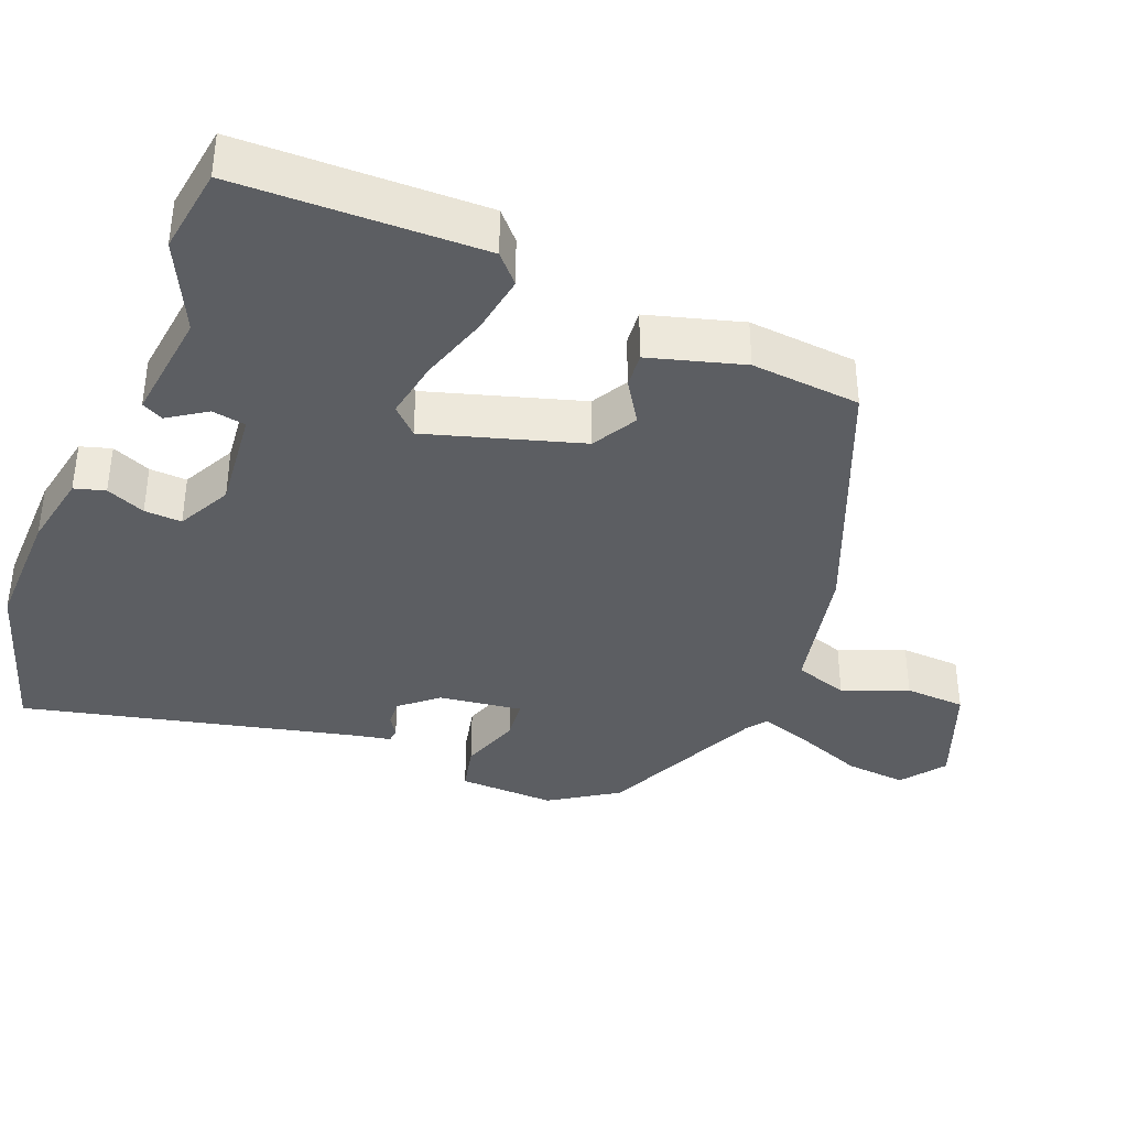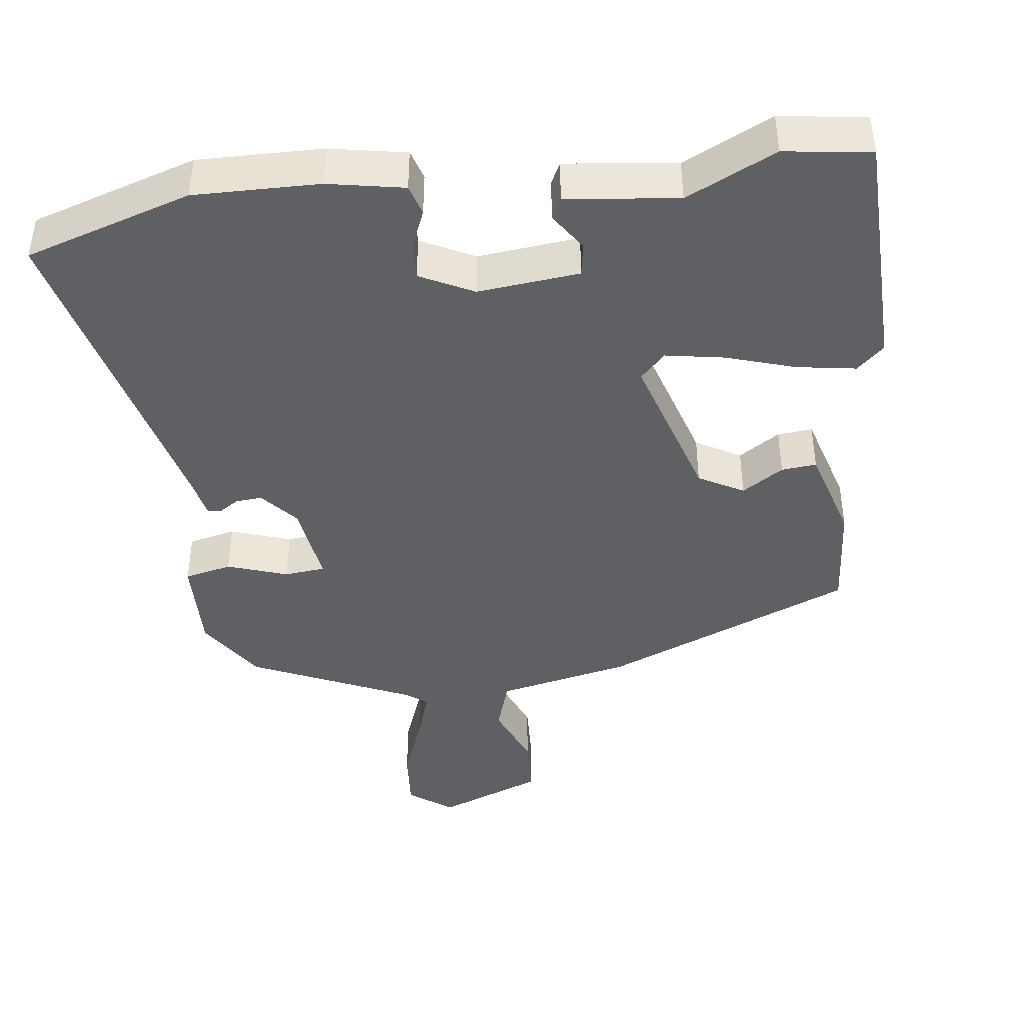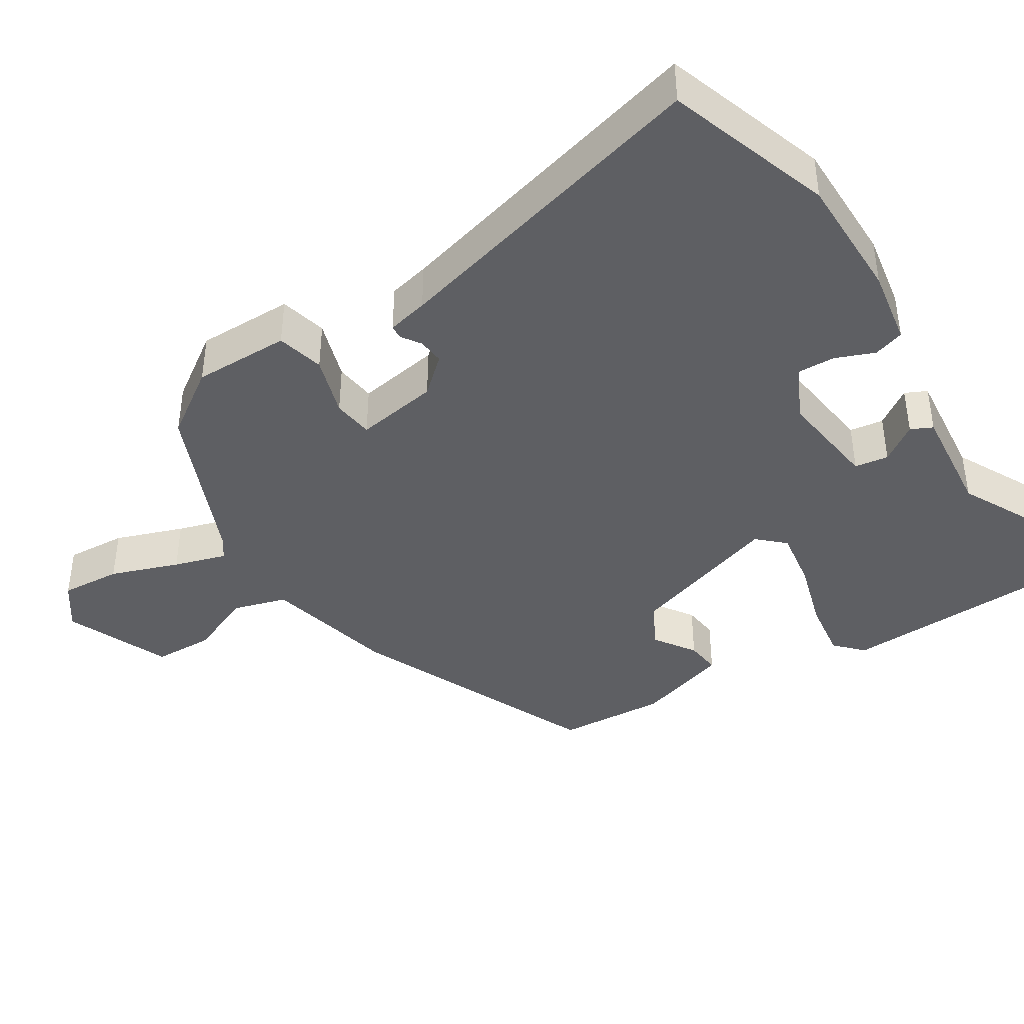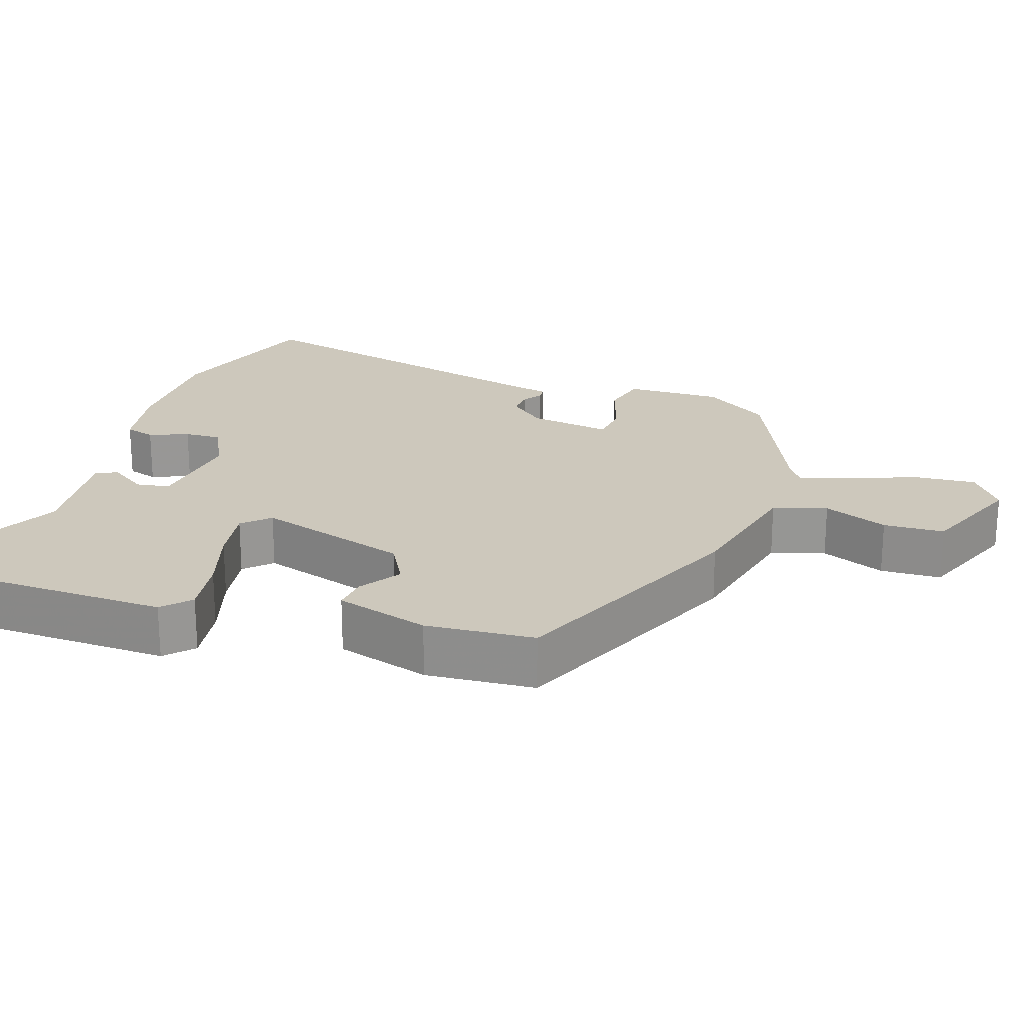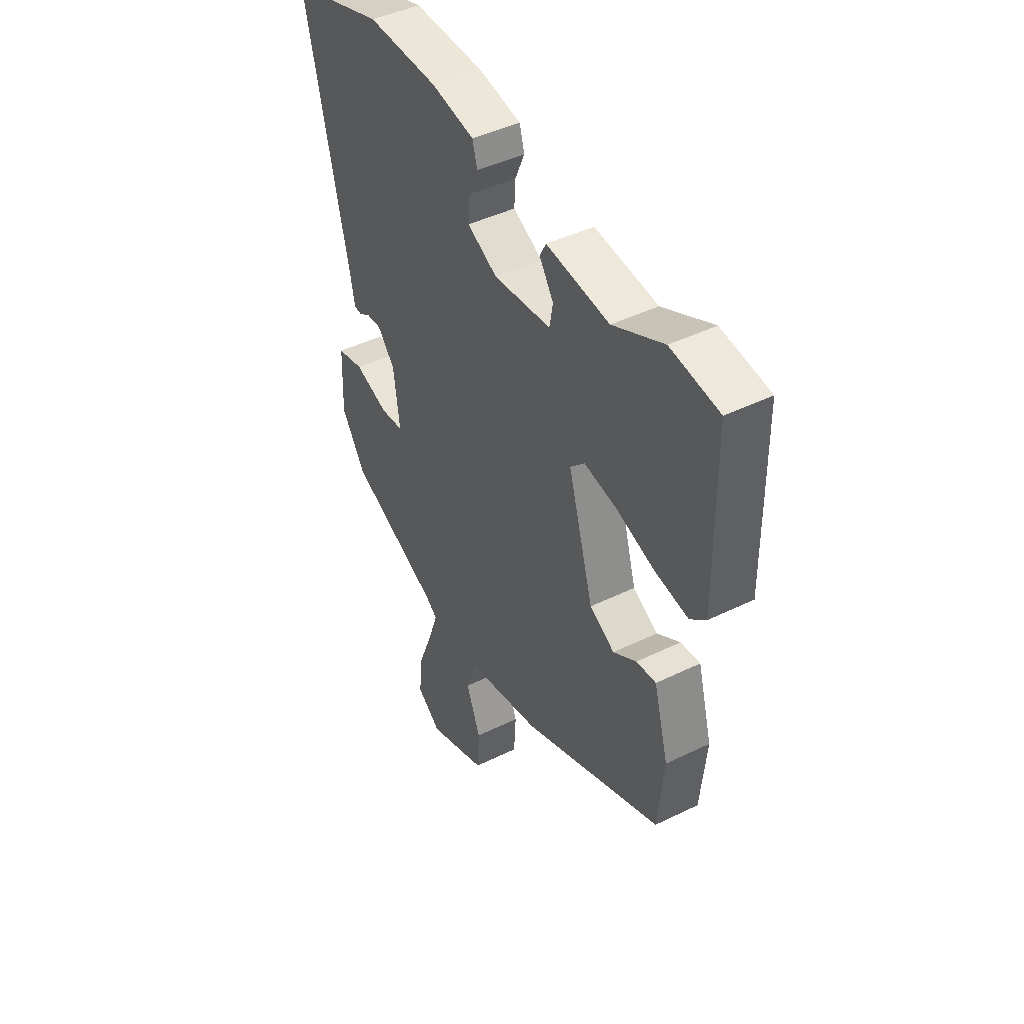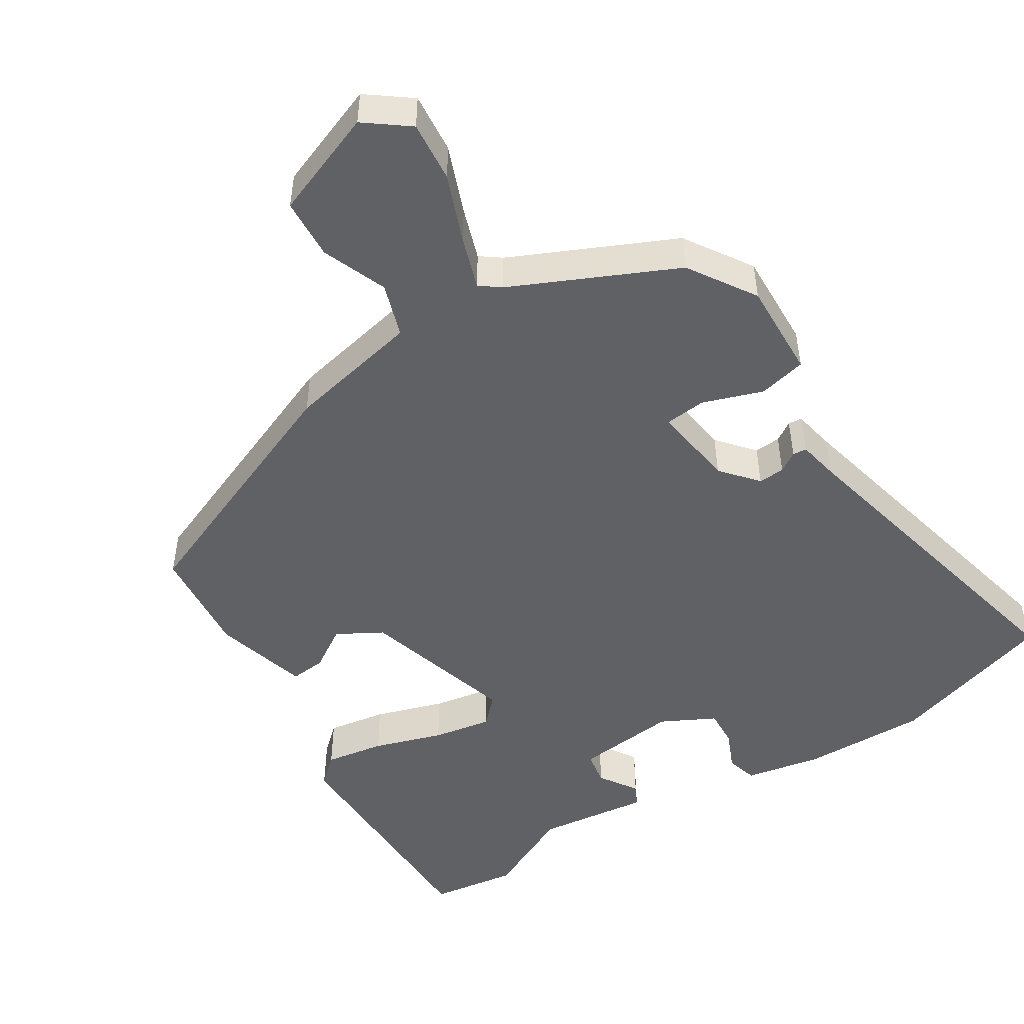
<metadata>
{"format":"obj","ext":"obj","renderer":"f3d","projection":"perspective","resolution":1024,"background":"white","views":[{"elev":-38.1,"azim":68.6,"up":"+Y"},{"elev":-42.5,"azim":7.9,"up":"+Y"},{"elev":-41.0,"azim":-55.9,"up":"+Y"},{"elev":22.1,"azim":109.7,"up":"+Y"},{"elev":44.3,"azim":60.2,"up":"+Z"},{"elev":-49.5,"azim":-147.5,"up":"+Y"}]}
</metadata>
<code>
v 0.441 0.07 -0.329
v 0.098 0.07 -0.467
v -0.085 0.07 -0.504
v -0.109 0.07 -0.577
v -0.074 0.07 -0.666
v -0.079 0.07 -0.749
v -0.224 0.07 -0.804
v -0.283 0.07 -0.759
v -0.275 0.07 -0.676
v -0.239 0.07 -0.584
v -0.215 0.07 -0.513
v -0.243 0.07 -0.492
v -0.464 0.07 -0.389
v -0.523 0.07 -0.297
v -0.518 0.07 -0.165
v -0.453 0.07 -0.151
v -0.371 0.07 -0.18
v -0.315 0.07 -0.175
v -0.33 0.07 -0.061
v -0.372 0.07 -0.011
v -0.408 0.07 -0.013
v -0.435 0.07 -0.03
v -0.454 0.07 -0.028
v -0.465 0.07 0.028
v -0.569 0.07 0.479
v -0.341 0.07 0.548
v -0.17 0.07 0.543
v -0.066 0.07 0.522
v -0.054 0.07 0.48
v -0.077 0.07 0.427
v -0.08 0.07 0.376
v -0.007 0.07 0.338
v 0.132 0.07 0.351
v 0.14 0.07 0.397
v 0.106 0.07 0.449
v 0.121 0.07 0.478
v 0.274 0.07 0.458
v 0.397 0.07 0.516
v 0.515 0.07 0.498
v 0.519 0.07 0.164
v 0.481 0.07 0.13
v 0.4 0.07 0.144
v 0.306 0.07 0.175
v 0.226 0.07 0.19
v 0.191 0.07 0.155
v 0.253 0.07 -0.056
v 0.314 0.07 -0.091
v 0.371 0.07 -0.055
v 0.419 0.07 -0.051
v 0.455 0.07 -0.18
v 0.441 0 -0.329
v 0.098 0 -0.467
v -0.085 0 -0.504
v -0.109 0 -0.577
v -0.074 0 -0.666
v -0.079 0 -0.749
v -0.224 0 -0.804
v -0.283 0 -0.759
v -0.275 0 -0.676
v -0.239 0 -0.584
v -0.215 0 -0.513
v -0.243 0 -0.492
v -0.464 0 -0.389
v -0.523 0 -0.297
v -0.518 0 -0.165
v -0.453 0 -0.151
v -0.371 0 -0.18
v -0.315 0 -0.175
v -0.33 0 -0.061
v -0.372 0 -0.011
v -0.408 0 -0.013
v -0.435 0 -0.03
v -0.454 0 -0.028
v -0.465 0 0.028
v -0.569 0 0.479
v -0.341 0 0.548
v -0.17 0 0.543
v -0.066 0 0.522
v -0.054 0 0.48
v -0.077 0 0.427
v -0.08 0 0.376
v -0.007 0 0.338
v 0.132 0 0.351
v 0.14 0 0.397
v 0.106 0 0.449
v 0.121 0 0.478
v 0.274 0 0.458
v 0.397 0 0.516
v 0.515 0 0.498
v 0.519 0 0.164
v 0.481 0 0.13
v 0.4 0 0.144
v 0.306 0 0.175
v 0.226 0 0.19
v 0.191 0 0.155
v 0.253 0 -0.056
v 0.314 0 -0.091
v 0.371 0 -0.055
v 0.419 0 -0.051
v 0.455 0 -0.18
f 1 2 3
f 50 1 3
f 49 50 3
f 48 49 3
f 47 48 3
f 46 47 3
f 45 46 3
f 41 42 43
f 40 41 43
f 39 40 43
f 38 39 43
f 37 38 43
f 36 37 43
f 35 36 43
f 34 35 43
f 33 34 43 44
f 32 33 44 45
f 28 29 30
f 27 28 30
f 26 27 30
f 25 26 30
f 24 25 30
f 24 30 31
f 23 24 31
f 22 23 31
f 21 22 31
f 31 32 45
f 21 31 45
f 20 21 45
f 15 16 17
f 14 15 17
f 13 14 17
f 12 13 17
f 11 12 17 18
f 8 9 10
f 7 8 10
f 6 7 10
f 5 6 10
f 4 5 10
f 3 4 10 11
f 11 18 19
f 3 11 19
f 45 3 19
f 19 20 45
f 53 52 51
f 53 51 100
f 53 100 99
f 53 99 98
f 53 98 97
f 53 97 96
f 53 96 95
f 93 92 91
f 93 91 90
f 93 90 89
f 93 89 88
f 93 88 87
f 93 87 86
f 93 86 85
f 93 85 84
f 94 93 84 83
f 95 94 83 82
f 80 79 78
f 80 78 77
f 80 77 76
f 80 76 75
f 80 75 74
f 81 80 74
f 81 74 73
f 81 73 72
f 81 72 71
f 95 82 81
f 95 81 71
f 95 71 70
f 67 66 65
f 67 65 64
f 67 64 63
f 67 63 62
f 68 67 62 61
f 60 59 58
f 60 58 57
f 60 57 56
f 60 56 55
f 60 55 54
f 61 60 54 53
f 69 68 61
f 69 61 53
f 69 53 95
f 95 70 69
f 1 51 52 2
f 2 52 53 3
f 3 53 54 4
f 4 54 55 5
f 5 55 56 6
f 6 56 57 7
f 7 57 58 8
f 8 58 59 9
f 9 59 60 10
f 10 60 61 11
f 11 61 62 12
f 12 62 63 13
f 13 63 64 14
f 14 64 65 15
f 15 65 66 16
f 16 66 67 17
f 17 67 68 18
f 18 68 69 19
f 19 69 70 20
f 20 70 71 21
f 21 71 72 22
f 22 72 73 23
f 23 73 74 24
f 24 74 75 25
f 25 75 76 26
f 26 76 77 27
f 27 77 78 28
f 28 78 79 29
f 29 79 80 30
f 30 80 81 31
f 31 81 82 32
f 32 82 83 33
f 33 83 84 34
f 34 84 85 35
f 35 85 86 36
f 36 86 87 37
f 37 87 88 38
f 38 88 89 39
f 39 89 90 40
f 40 90 91 41
f 41 91 92 42
f 42 92 93 43
f 43 93 94 44
f 44 94 95 45
f 45 95 96 46
f 46 96 97 47
f 47 97 98 48
f 48 98 99 49
f 49 99 100 50
f 50 100 51 1

</code>
